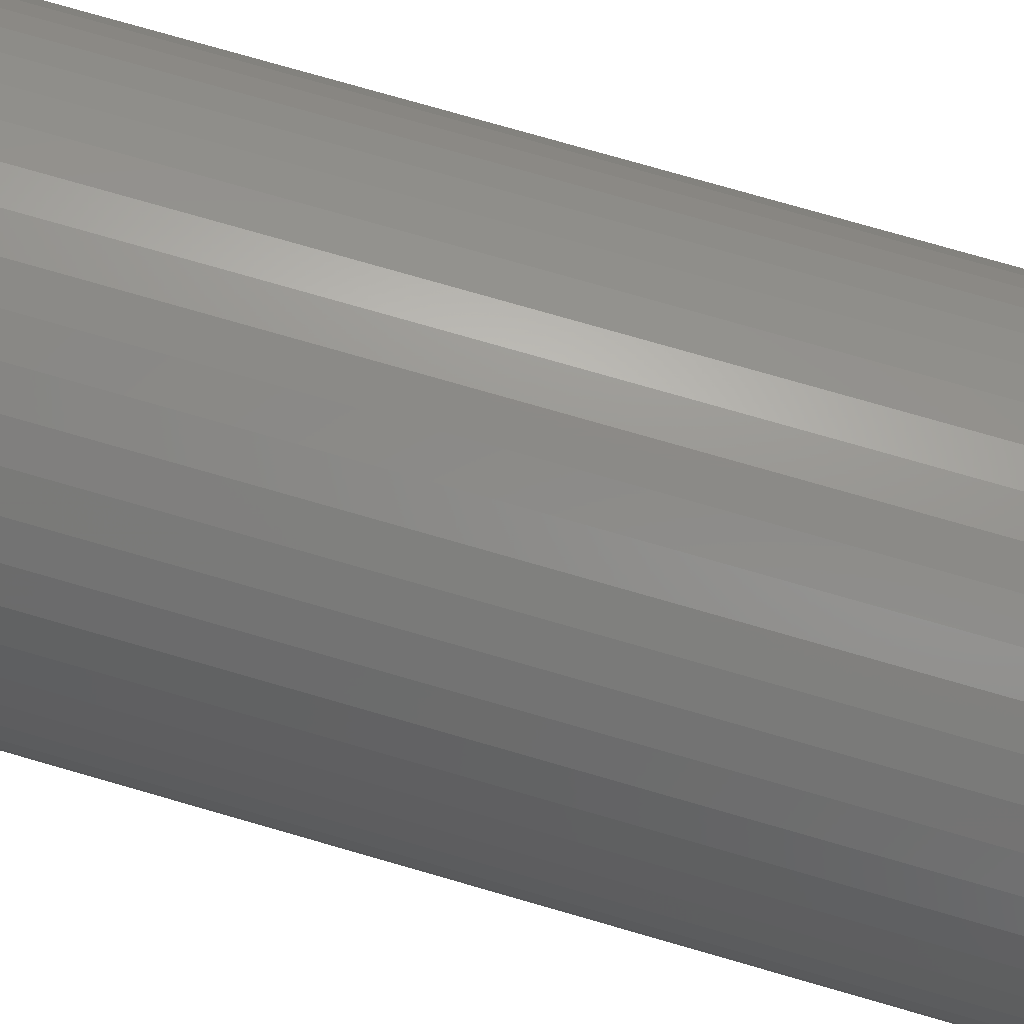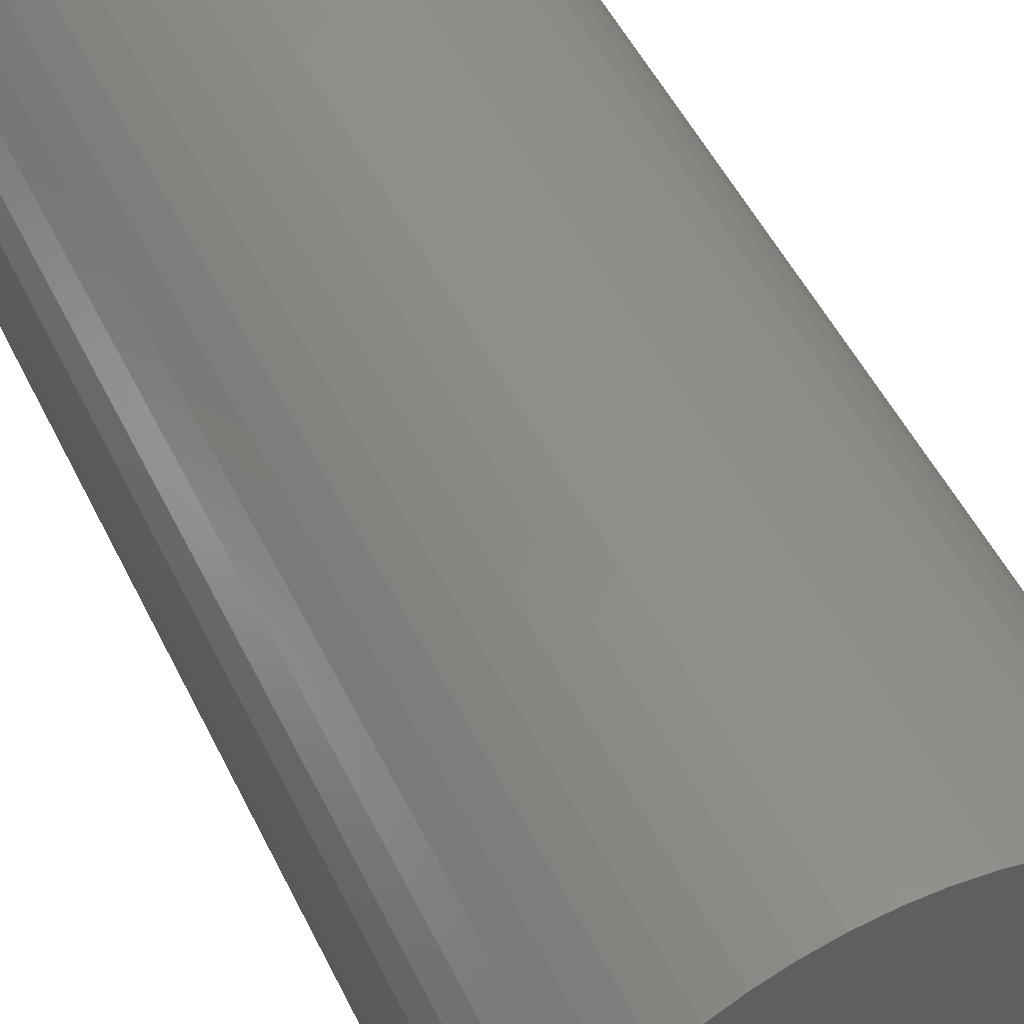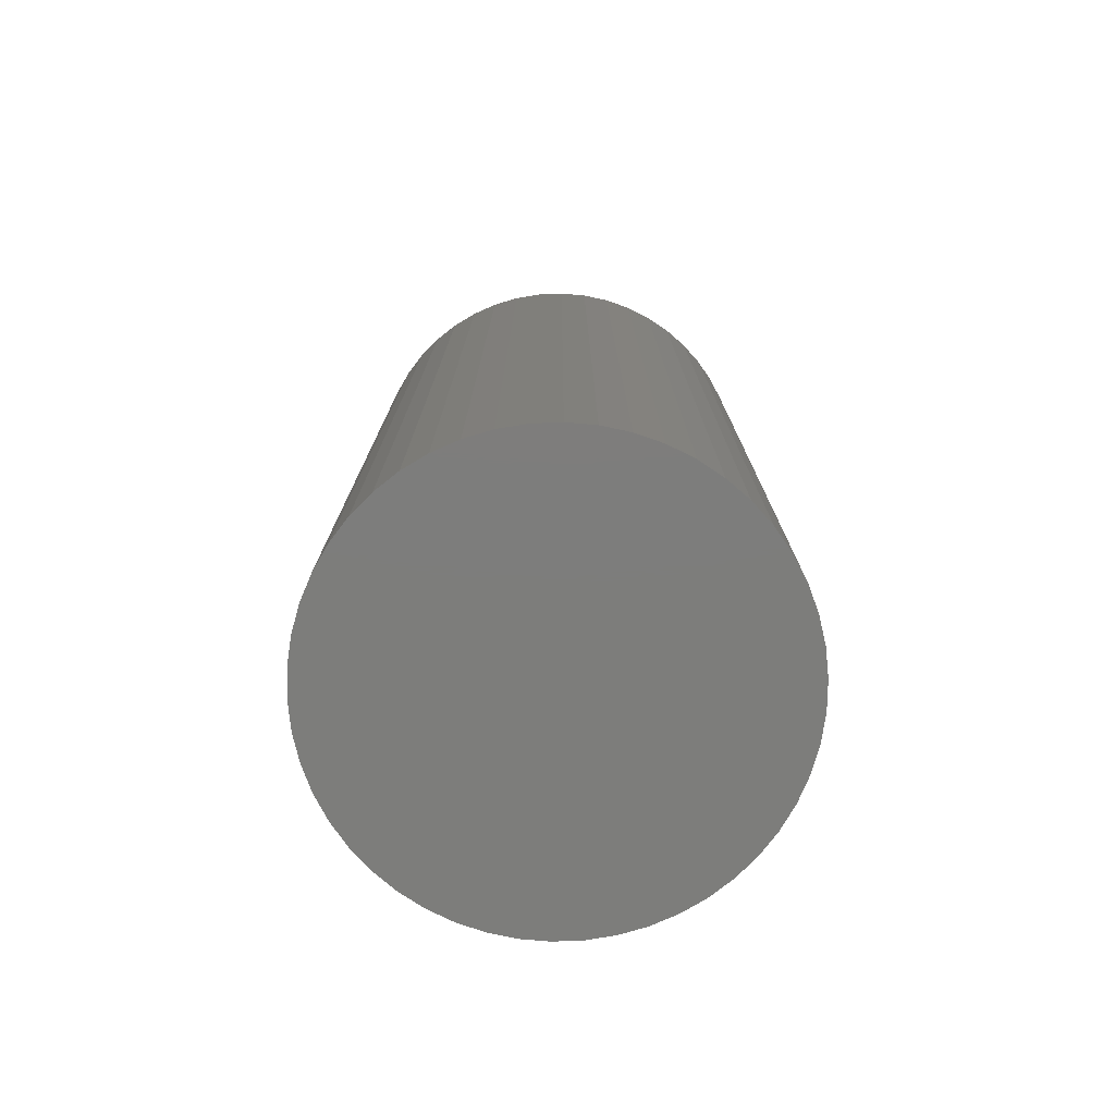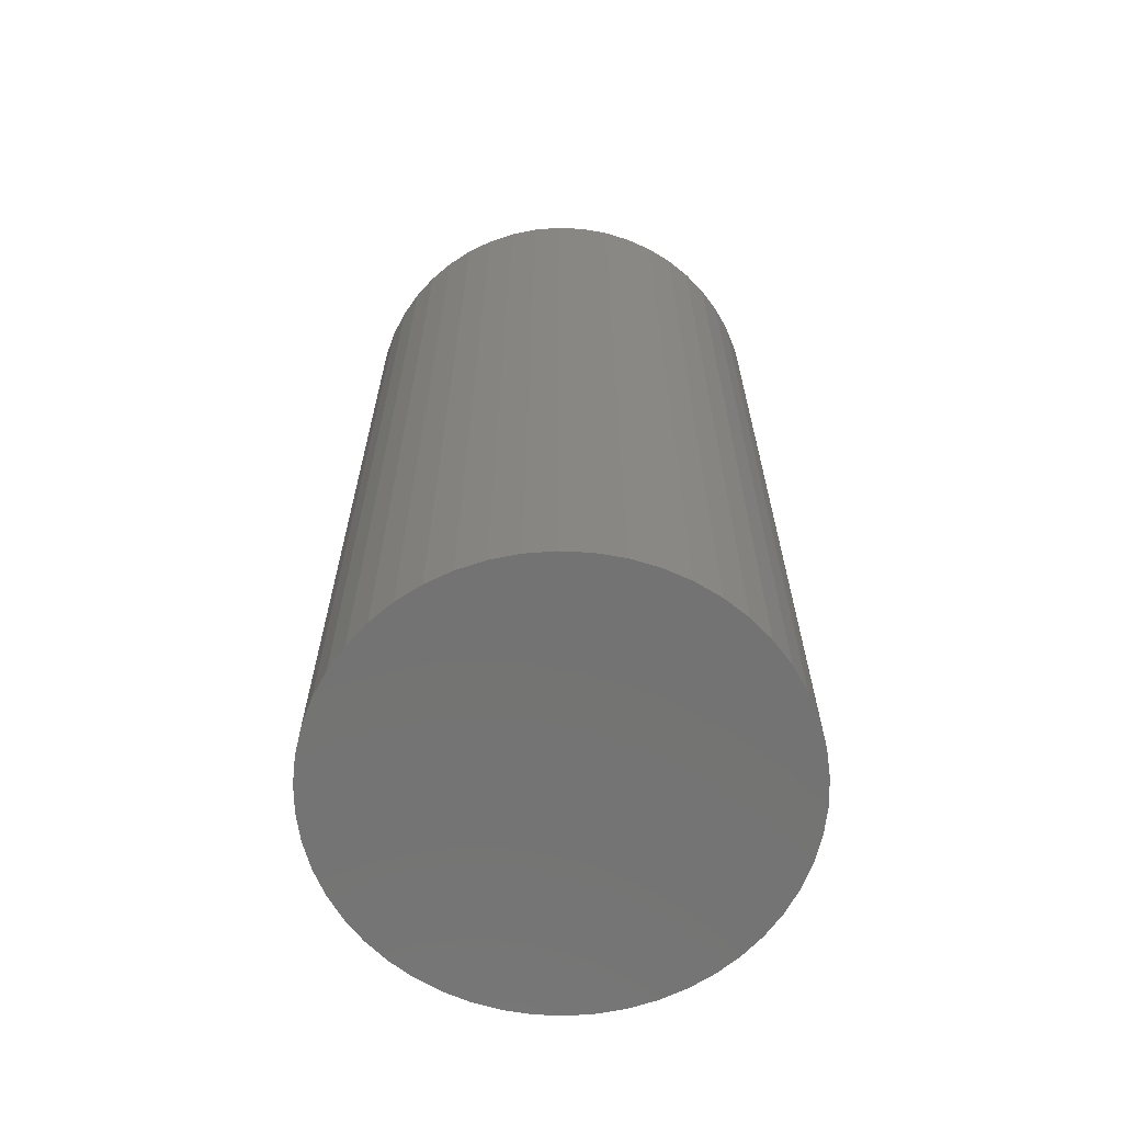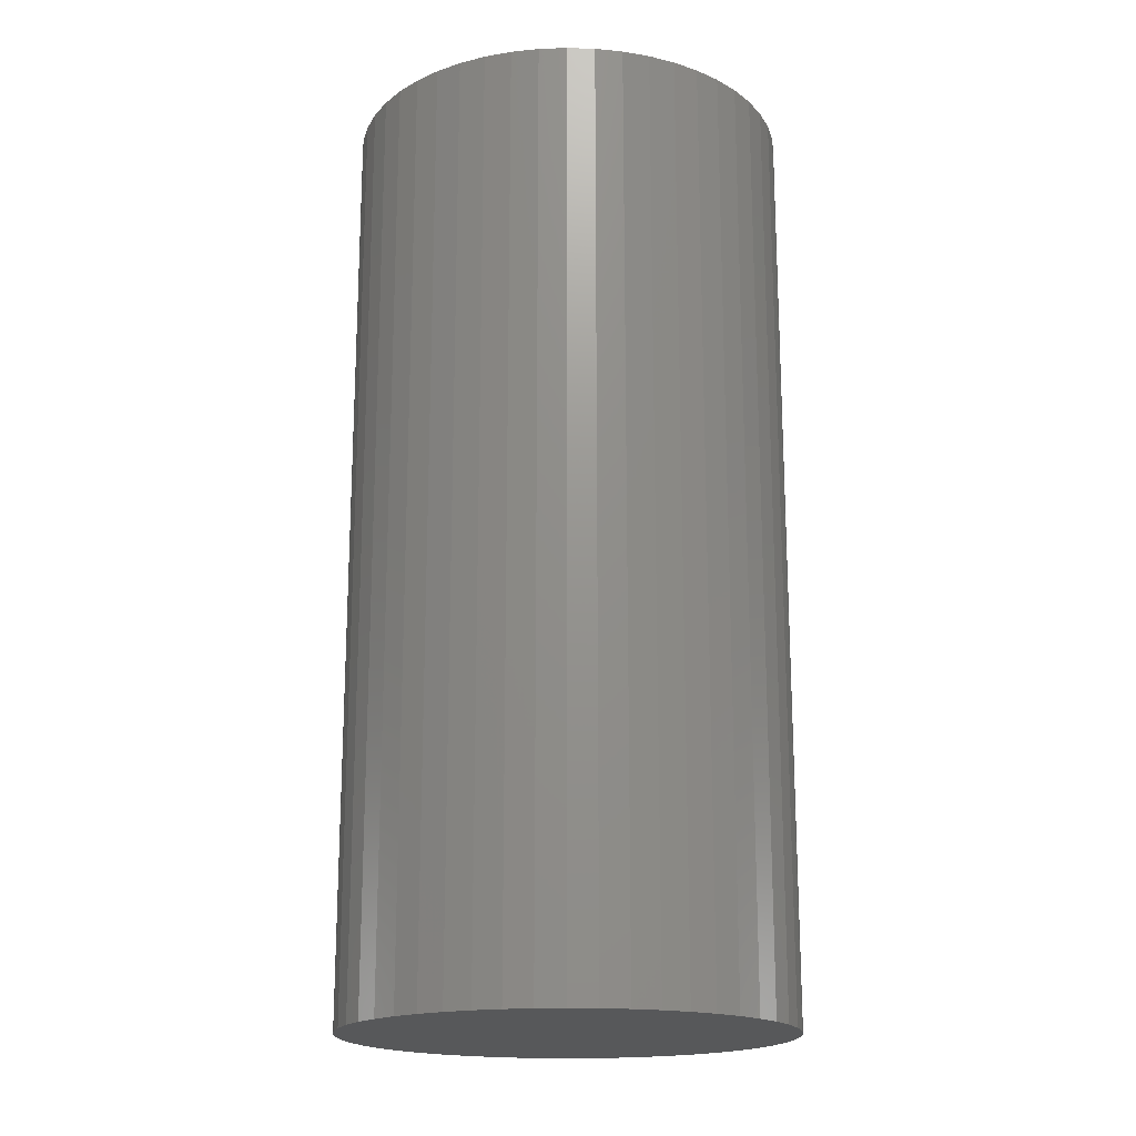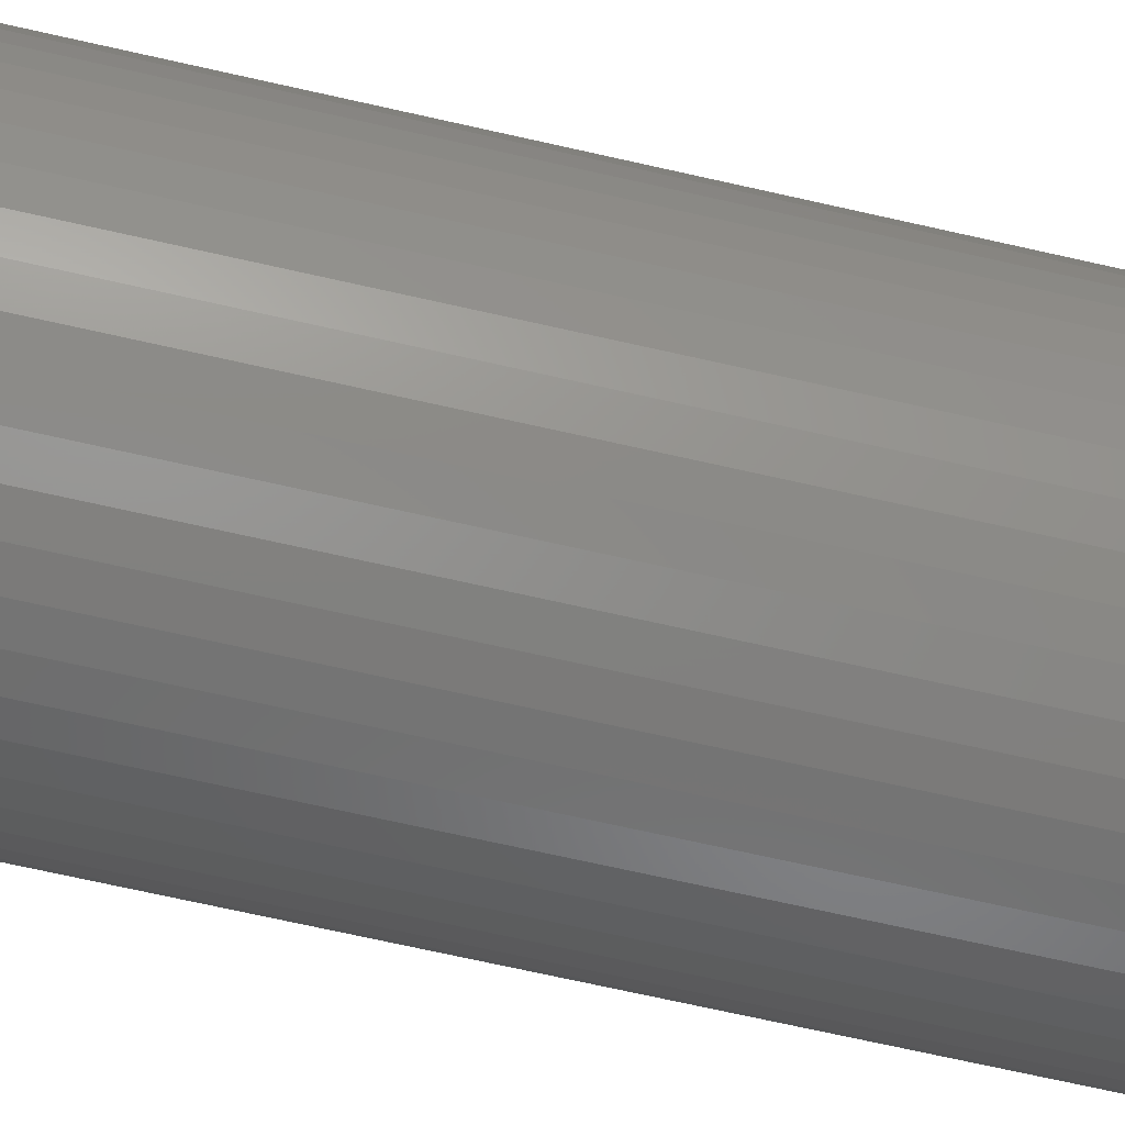
<metadata>
{"format":"stl","ext":"stl","renderer":"f3d","projection":"perspective","resolution":1024,"background":"white","views":[{"elev":77.7,"azim":106.0,"up":"+Y"},{"elev":50.4,"azim":154.8,"up":"+Y"},{"elev":-76.6,"azim":124.7,"up":"+Z"},{"elev":-65.5,"azim":-103.6,"up":"+Z"},{"elev":-18.3,"azim":75.9,"up":"+Z"},{"elev":-73.8,"azim":77.5,"up":"+Y"}]}
</metadata>
<code>
# stl→obj: 100 verts, 196 faces
v 2.85 0 6
v 2.828 0.3572 -6
v 2.828 0.3572 6
v 2.85 0 -6
v 2.76 0.7088 -6
v 2.76 0.7088 6
v 0.179 2.844 -6
v -0.179 2.844 6
v 0.179 2.844 6
v -0.179 2.844 -6
v 2.828 -0.3572 -6
v 2.76 -0.7088 -6
v 2.65 -1.049 -6
v 2.65 1.049 -6
v 2.497 -1.373 -6
v 2.497 1.373 -6
v 2.306 -1.675 -6
v 2.306 1.675 -6
v 2.078 -1.951 -6
v 2.078 1.951 -6
v 1.817 -2.196 -6
v 1.817 2.196 -6
v 1.527 -2.406 -6
v 1.527 2.406 -6
v 1.213 -2.579 -6
v 1.213 2.579 -6
v 0.8807 -2.711 -6
v 0.8807 2.711 -6
v 0.534 -2.8 -6
v 0.534 2.8 -6
v 0.179 -2.844 -6
v -0.179 -2.844 -6
v -0.534 -2.8 -6
v -0.534 2.8 -6
v -0.8807 -2.711 -6
v -0.8807 2.711 -6
v -1.213 -2.579 -6
v -1.213 2.579 -6
v -1.527 -2.406 -6
v -1.527 2.406 -6
v -1.817 -2.196 -6
v -1.817 2.196 -6
v -2.078 -1.951 -6
v -2.078 1.951 -6
v -2.306 -1.675 -6
v -2.306 1.675 -6
v -2.497 -1.373 -6
v -2.497 1.373 -6
v -2.65 -1.049 -6
v -2.65 1.049 -6
v -2.76 -0.7088 -6
v -2.76 0.7088 -6
v -2.828 -0.3572 -6
v -2.828 0.3572 -6
v -2.85 0 -6
v 2.078 -1.951 6
v 1.817 -2.196 6
v -2.078 1.951 6
v -1.817 2.196 6
v -1.213 2.579 6
v -0.8807 2.711 6
v 2.65 1.049 6
v 2.497 1.373 6
v 0.8807 2.711 6
v 1.213 2.579 6
v 0.534 2.8 6
v 1.527 2.406 6
v 1.817 2.196 6
v -2.497 1.373 6
v -2.65 1.049 6
v -2.76 0.7088 6
v 2.828 -0.3572 6
v 2.76 -0.7088 6
v 2.65 -1.049 6
v 2.497 -1.373 6
v 2.306 1.675 6
v 2.306 -1.675 6
v 2.078 1.951 6
v 1.527 -2.406 6
v 1.213 -2.579 6
v 0.8807 -2.711 6
v 0.534 -2.8 6
v 0.179 -2.844 6
v -0.179 -2.844 6
v -0.534 2.8 6
v -0.534 -2.8 6
v -0.8807 -2.711 6
v -1.213 -2.579 6
v -1.527 2.406 6
v -1.527 -2.406 6
v -1.817 -2.196 6
v -2.078 -1.951 6
v -2.306 1.675 6
v -2.306 -1.675 6
v -2.497 -1.373 6
v -2.65 -1.049 6
v -2.76 -0.7088 6
v -2.828 0.3572 6
v -2.828 -0.3572 6
v -2.85 0 6
f 1 2 3
f 2 1 4
f 3 5 6
f 5 3 2
f 7 8 9
f 8 7 10
f 11 2 4
f 12 2 11
f 12 5 2
f 13 5 12
f 13 14 5
f 15 14 13
f 15 16 14
f 17 16 15
f 17 18 16
f 19 18 17
f 19 20 18
f 21 20 19
f 21 22 20
f 23 22 21
f 23 24 22
f 25 24 23
f 25 26 24
f 27 26 25
f 27 28 26
f 29 28 27
f 29 30 28
f 31 30 29
f 31 7 30
f 32 7 31
f 32 10 7
f 33 10 32
f 33 34 10
f 35 34 33
f 35 36 34
f 37 36 35
f 37 38 36
f 39 38 37
f 39 40 38
f 41 40 39
f 41 42 40
f 43 42 41
f 43 44 42
f 45 44 43
f 45 46 44
f 47 46 45
f 47 48 46
f 49 48 47
f 49 50 48
f 51 50 49
f 51 52 50
f 53 52 51
f 53 54 52
f 54 53 55
f 21 56 57
f 56 21 19
f 42 58 59
f 58 42 44
f 36 60 61
f 60 36 38
f 62 16 63
f 16 62 14
f 26 64 65
f 64 26 28
f 28 66 64
f 66 28 30
f 22 67 68
f 67 22 24
f 50 69 48
f 69 50 70
f 52 70 50
f 70 52 71
f 3 72 1
f 6 72 3
f 6 73 72
f 62 73 6
f 62 74 73
f 63 74 62
f 63 75 74
f 76 75 63
f 76 77 75
f 78 77 76
f 78 56 77
f 68 56 78
f 68 57 56
f 67 57 68
f 67 79 57
f 65 79 67
f 65 80 79
f 64 80 65
f 64 81 80
f 66 81 64
f 66 82 81
f 9 82 66
f 9 83 82
f 8 83 9
f 8 84 83
f 85 84 8
f 85 86 84
f 61 86 85
f 61 87 86
f 60 87 61
f 60 88 87
f 89 88 60
f 89 90 88
f 59 90 89
f 59 91 90
f 58 91 59
f 58 92 91
f 93 92 58
f 93 94 92
f 69 94 93
f 69 95 94
f 70 95 69
f 70 96 95
f 71 96 70
f 71 97 96
f 98 97 71
f 98 99 97
f 99 98 100
f 10 85 8
f 85 10 34
f 27 80 81
f 80 27 25
f 20 68 78
f 68 20 22
f 63 18 76
f 18 63 16
f 48 93 46
f 93 48 69
f 46 58 44
f 58 46 93
f 38 89 60
f 89 38 40
f 72 4 1
f 4 72 11
f 77 15 75
f 15 77 17
f 73 11 72
f 11 73 12
f 43 91 92
f 91 43 41
f 49 97 51
f 97 49 96
f 45 95 47
f 95 45 94
f 32 83 84
f 83 32 31
f 25 79 80
f 79 25 23
f 6 14 62
f 14 6 5
f 76 20 78
f 20 76 18
f 30 9 66
f 9 30 7
f 24 65 67
f 65 24 26
f 54 71 52
f 71 54 98
f 55 98 54
f 98 55 100
f 40 59 89
f 59 40 42
f 34 61 85
f 61 34 36
f 56 17 77
f 17 56 19
f 75 13 74
f 13 75 15
f 37 87 88
f 87 37 35
f 47 96 49
f 96 47 95
f 43 94 45
f 94 43 92
f 53 100 55
f 100 53 99
f 29 81 82
f 81 29 27
f 31 82 83
f 82 31 29
f 74 12 73
f 12 74 13
f 33 84 86
f 84 33 32
f 35 86 87
f 86 35 33
f 51 99 53
f 99 51 97
f 23 57 79
f 57 23 21
f 39 88 90
f 88 39 37
f 41 90 91
f 90 41 39

</code>
